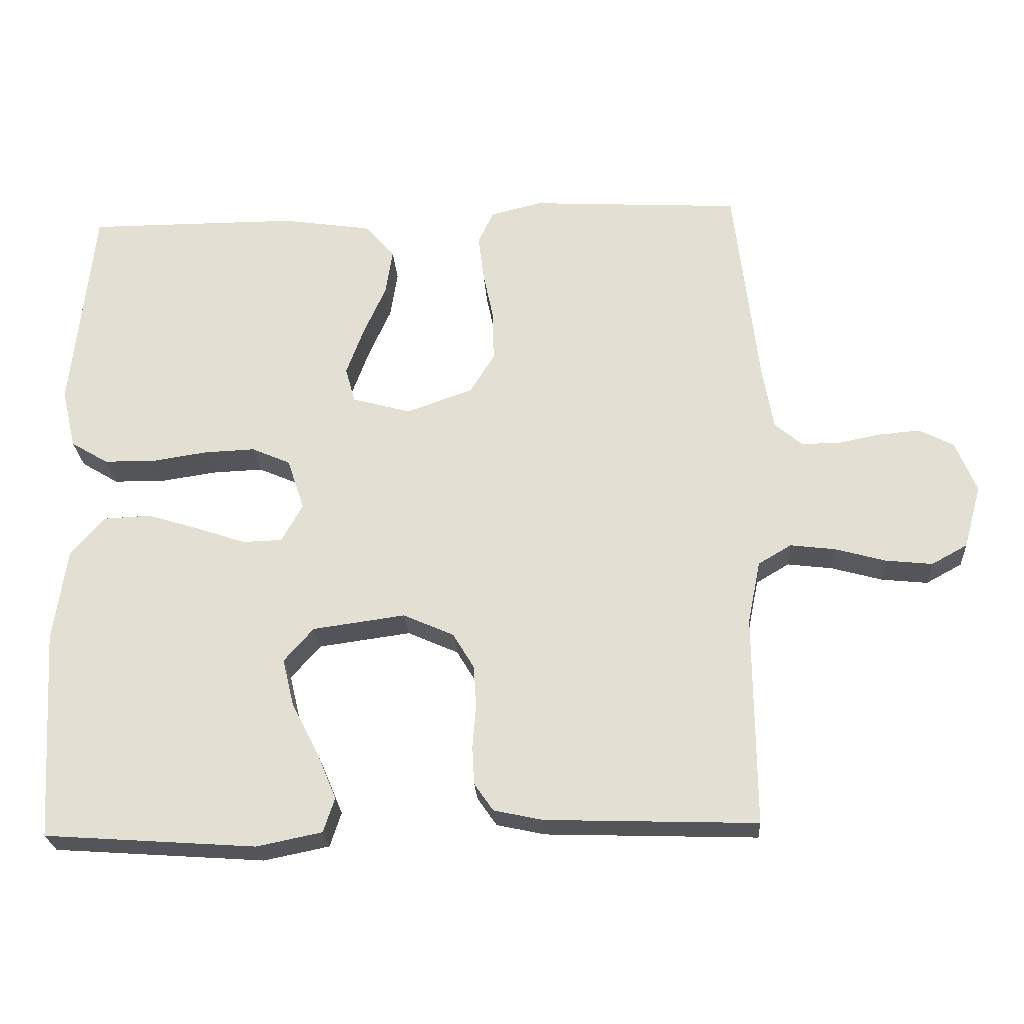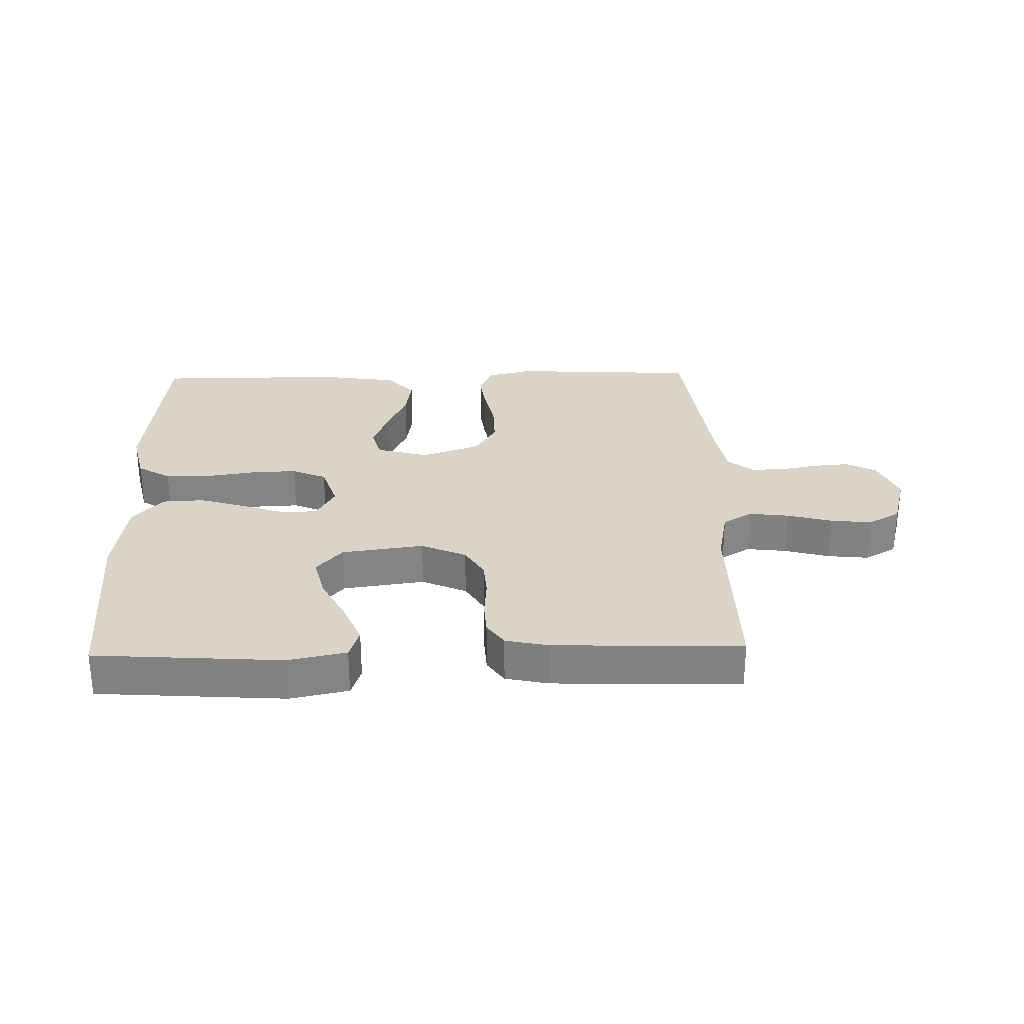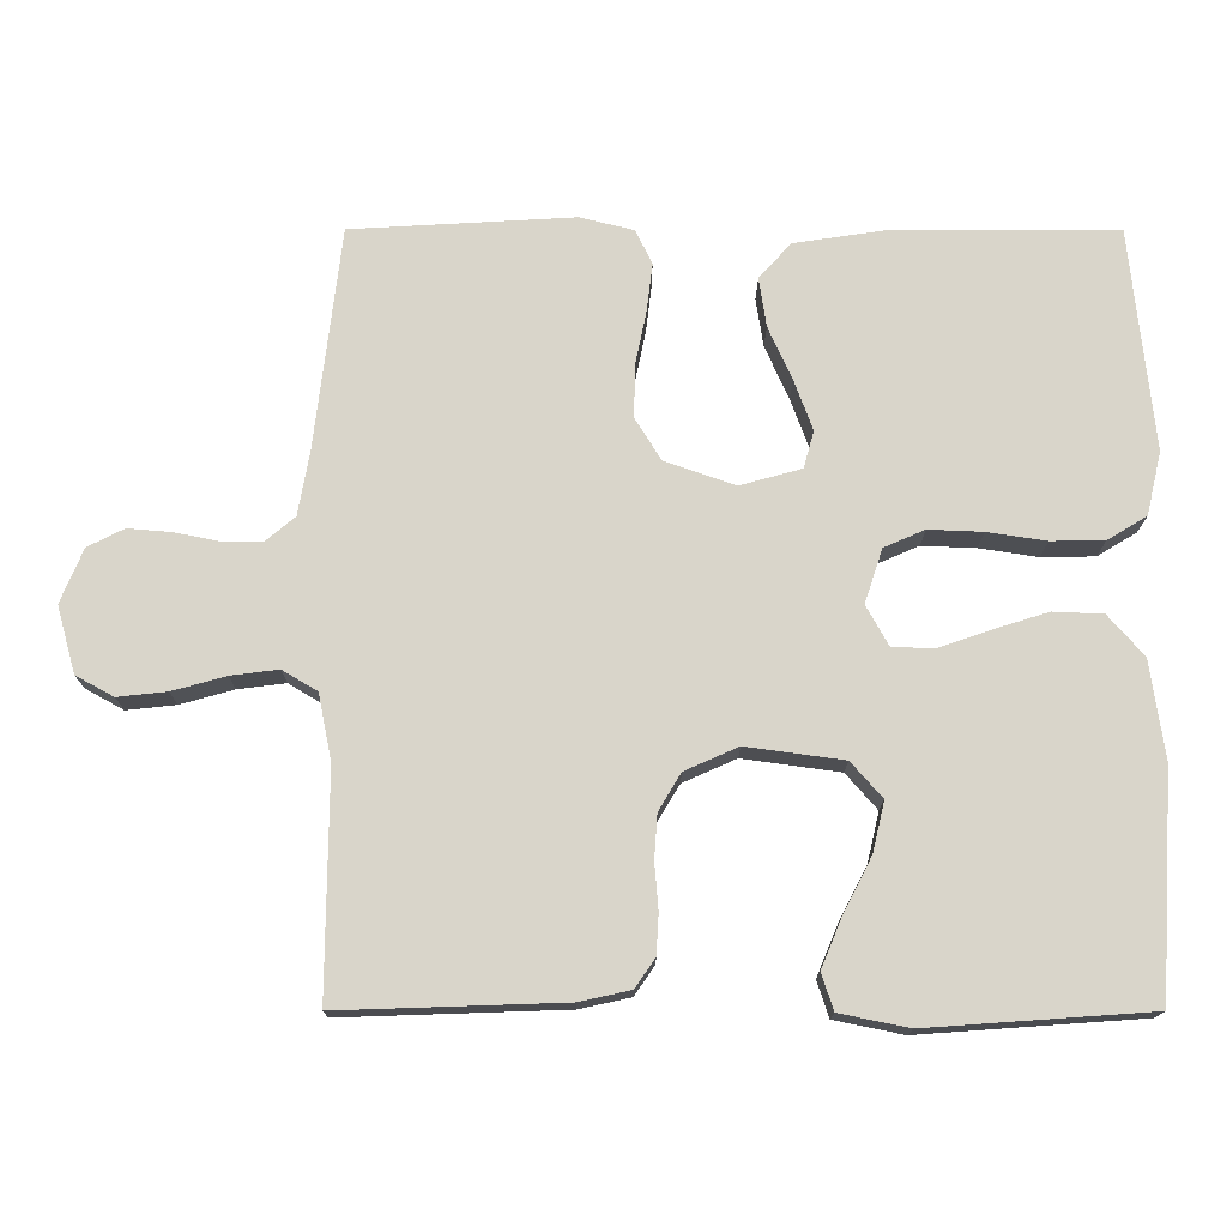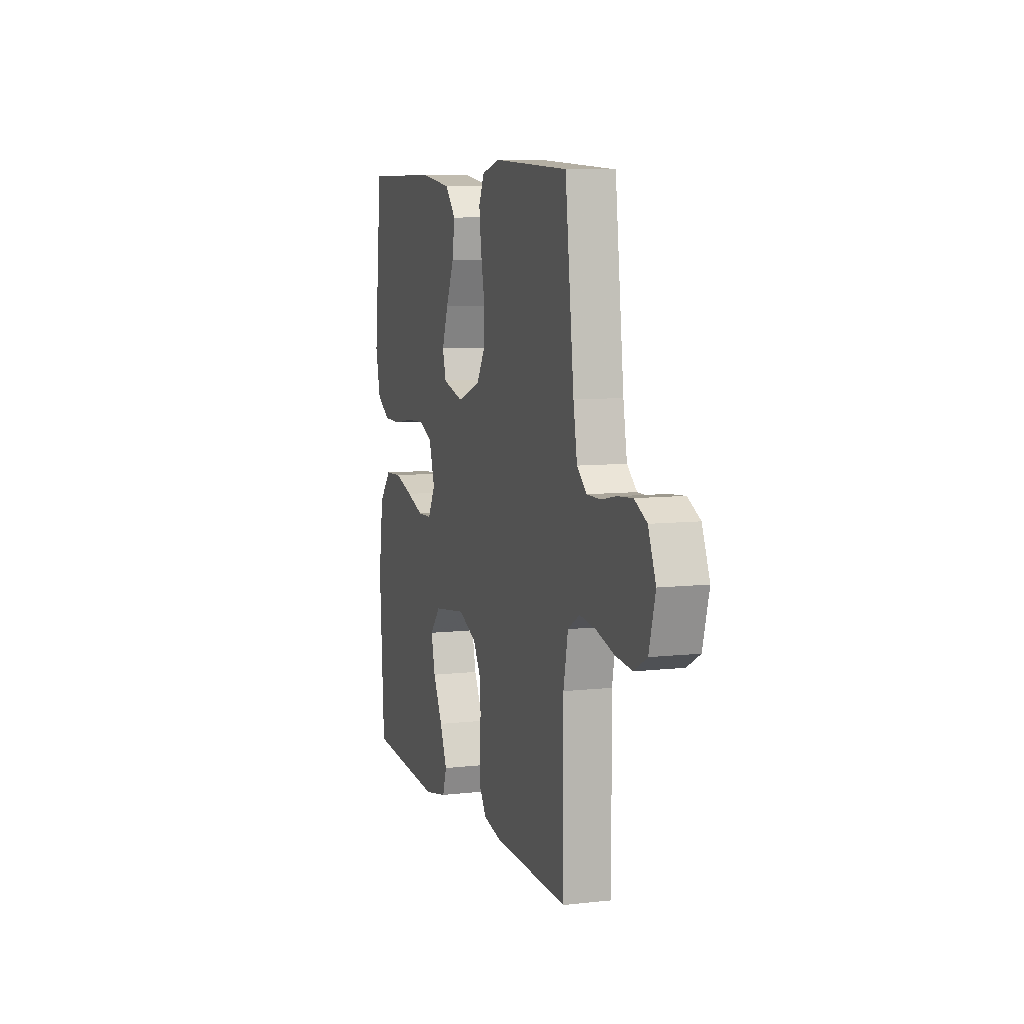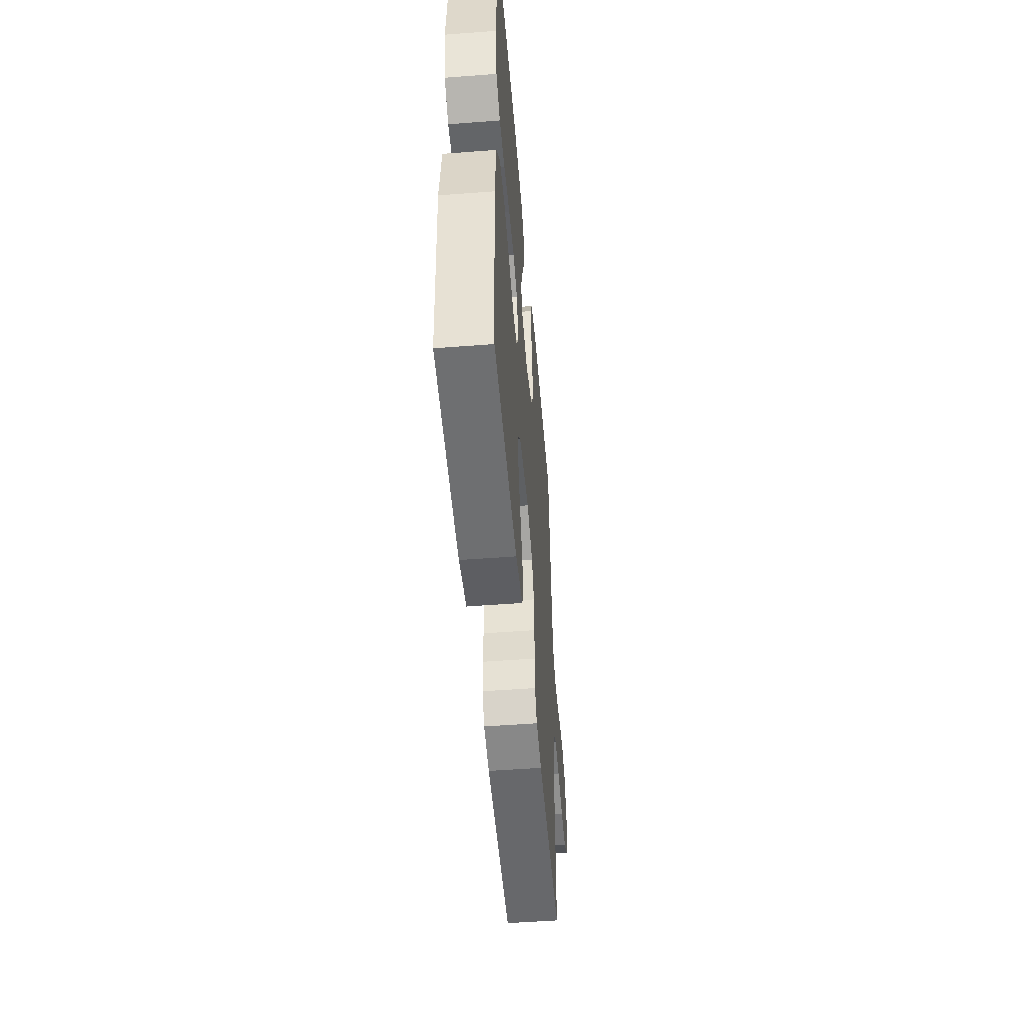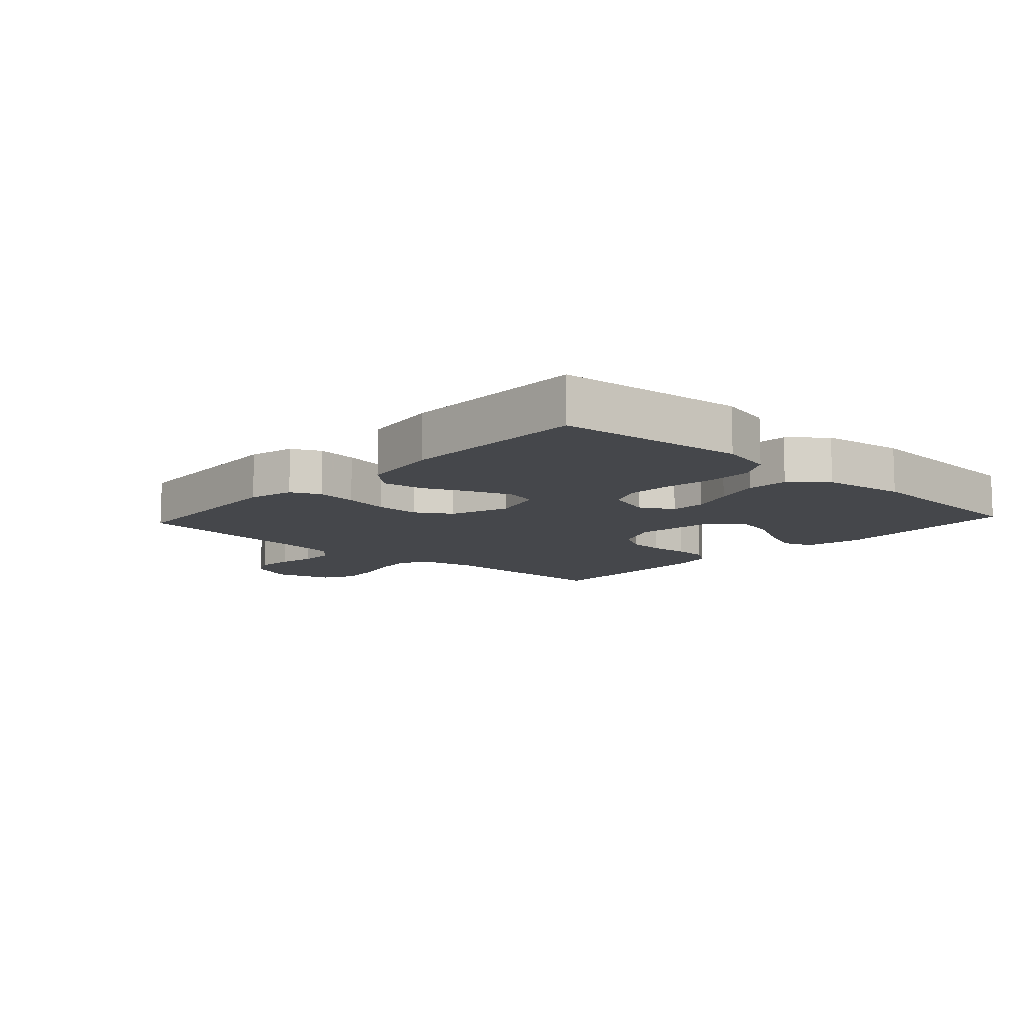
<metadata>
{"format":"obj","ext":"obj","renderer":"f3d","projection":"perspective","resolution":1024,"background":"white","views":[{"elev":-24.8,"azim":-176.5,"up":"+Z"},{"elev":28.8,"azim":178.5,"up":"+Y"},{"elev":-15.4,"azim":-0.1,"up":"+Z"},{"elev":8.0,"azim":-107.5,"up":"+Z"},{"elev":-50.6,"azim":94.8,"up":"+Z"},{"elev":-10.5,"azim":47.5,"up":"+Y"}]}
</metadata>
<code>
v 0.5 0.07 0.5
v 0.531 0.07 0.2
v 0.511 0.07 0.115
v 0.458 0.07 0.083
v 0.386 0.07 0.082
v 0.307 0.07 0.094
v 0.234 0.07 0.097
v 0.179 0.07 0.073
v 0.155 0.07 0
v 0.185 0.07 -0.054
v 0.241 0.07 -0.056
v 0.311 0.07 -0.032
v 0.385 0.07 -0.009
v 0.452 0.07 -0.012
v 0.5 0.07 -0.067
v 0.519 0.07 -0.2
v 0.5 0.07 -0.5
v 0.2 0.07 -0.521
v 0.107 0.07 -0.502
v 0.091 0.07 -0.453
v 0.119 0.07 -0.386
v 0.157 0.07 -0.312
v 0.173 0.07 -0.245
v 0.131 0.07 -0.197
v 0 0.07 -0.179
v -0.072 0.07 -0.211
v -0.102 0.07 -0.261
v -0.106 0.07 -0.32
v -0.101 0.07 -0.382
v -0.104 0.07 -0.436
v -0.131 0.07 -0.475
v -0.2 0.07 -0.49
v -0.5 0.07 -0.5
v -0.498 0.07 -0.2
v -0.516 0.07 -0.111
v -0.563 0.07 -0.083
v -0.627 0.07 -0.091
v -0.699 0.07 -0.111
v -0.765 0.07 -0.118
v -0.816 0.07 -0.09
v -0.841 0.07 0
v -0.811 0.07 0.073
v -0.762 0.07 0.098
v -0.703 0.07 0.093
v -0.643 0.07 0.081
v -0.589 0.07 0.081
v -0.55 0.07 0.114
v -0.535 0.07 0.2
v -0.5 0.07 0.5
v -0.2 0.07 0.517
v -0.127 0.07 0.499
v -0.105 0.07 0.452
v -0.113 0.07 0.387
v -0.128 0.07 0.314
v -0.129 0.07 0.244
v -0.094 0.07 0.187
v 0 0.07 0.154
v 0.083 0.07 0.177
v 0.097 0.07 0.227
v 0.072 0.07 0.295
v 0.04 0.07 0.367
v 0.03 0.07 0.433
v 0.073 0.07 0.481
v 0.2 0.07 0.5
v 0.5 0 0.5
v 0.531 0 0.2
v 0.511 0 0.115
v 0.458 0 0.083
v 0.386 0 0.082
v 0.307 0 0.094
v 0.234 0 0.097
v 0.179 0 0.073
v 0.155 0 0
v 0.185 0 -0.054
v 0.241 0 -0.056
v 0.311 0 -0.032
v 0.385 0 -0.009
v 0.452 0 -0.012
v 0.5 0 -0.067
v 0.519 0 -0.2
v 0.5 0 -0.5
v 0.2 0 -0.521
v 0.107 0 -0.502
v 0.091 0 -0.453
v 0.119 0 -0.386
v 0.157 0 -0.312
v 0.173 0 -0.245
v 0.131 0 -0.197
v 0 0 -0.179
v -0.072 0 -0.211
v -0.102 0 -0.261
v -0.106 0 -0.32
v -0.101 0 -0.382
v -0.104 0 -0.436
v -0.131 0 -0.475
v -0.2 0 -0.49
v -0.5 0 -0.5
v -0.498 0 -0.2
v -0.516 0 -0.111
v -0.563 0 -0.083
v -0.627 0 -0.091
v -0.699 0 -0.111
v -0.765 0 -0.118
v -0.816 0 -0.09
v -0.841 0 0
v -0.811 0 0.073
v -0.762 0 0.098
v -0.703 0 0.093
v -0.643 0 0.081
v -0.589 0 0.081
v -0.55 0 0.114
v -0.535 0 0.2
v -0.5 0 0.5
v -0.2 0 0.517
v -0.127 0 0.499
v -0.105 0 0.452
v -0.113 0 0.387
v -0.128 0 0.314
v -0.129 0 0.244
v -0.094 0 0.187
v 0 0 0.154
v 0.083 0 0.177
v 0.097 0 0.227
v 0.072 0 0.295
v 0.04 0 0.367
v 0.03 0 0.433
v 0.073 0 0.481
v 0.2 0 0.5
f 4 5 6
f 3 4 6
f 2 3 6
f 1 2 6
f 64 1 6
f 63 64 6
f 62 63 6
f 61 62 6
f 60 61 6
f 59 60 6 7
f 58 59 7 8
f 57 58 8 9
f 56 57 9 10
f 52 53 54
f 51 52 54
f 50 51 54
f 49 50 54
f 48 49 54
f 47 48 54 55
f 46 47 55 56
f 43 44 45
f 42 43 45
f 41 42 45
f 40 41 45
f 39 40 45
f 38 39 45
f 37 38 45
f 36 37 45 46
f 46 56 10
f 36 46 10
f 35 36 10
f 32 33 34
f 31 32 34
f 30 31 34
f 29 30 34
f 28 29 34
f 27 28 34 35
f 20 21 22
f 19 20 22
f 18 19 22
f 17 18 22
f 16 17 22
f 15 16 22
f 14 15 22
f 13 14 22
f 12 13 22
f 11 12 22 23
f 10 11 23 24
f 26 27 35
f 25 26 35 10
f 10 24 25
f 70 69 68
f 70 68 67
f 70 67 66
f 70 66 65
f 70 65 128
f 70 128 127
f 70 127 126
f 70 126 125
f 70 125 124
f 71 70 124 123
f 72 71 123 122
f 73 72 122 121
f 74 73 121 120
f 118 117 116
f 118 116 115
f 118 115 114
f 118 114 113
f 118 113 112
f 119 118 112 111
f 120 119 111 110
f 109 108 107
f 109 107 106
f 109 106 105
f 109 105 104
f 109 104 103
f 109 103 102
f 109 102 101
f 110 109 101 100
f 74 120 110
f 74 110 100
f 74 100 99
f 98 97 96
f 98 96 95
f 98 95 94
f 98 94 93
f 98 93 92
f 99 98 92 91
f 86 85 84
f 86 84 83
f 86 83 82
f 86 82 81
f 86 81 80
f 86 80 79
f 86 79 78
f 86 78 77
f 86 77 76
f 87 86 76 75
f 88 87 75 74
f 99 91 90
f 74 99 90 89
f 89 88 74
f 1 65 66 2
f 2 66 67 3
f 3 67 68 4
f 4 68 69 5
f 5 69 70 6
f 6 70 71 7
f 7 71 72 8
f 8 72 73 9
f 9 73 74 10
f 10 74 75 11
f 11 75 76 12
f 12 76 77 13
f 13 77 78 14
f 14 78 79 15
f 15 79 80 16
f 16 80 81 17
f 17 81 82 18
f 18 82 83 19
f 19 83 84 20
f 20 84 85 21
f 21 85 86 22
f 22 86 87 23
f 23 87 88 24
f 24 88 89 25
f 25 89 90 26
f 26 90 91 27
f 27 91 92 28
f 28 92 93 29
f 29 93 94 30
f 30 94 95 31
f 31 95 96 32
f 32 96 97 33
f 33 97 98 34
f 34 98 99 35
f 35 99 100 36
f 36 100 101 37
f 37 101 102 38
f 38 102 103 39
f 39 103 104 40
f 40 104 105 41
f 41 105 106 42
f 42 106 107 43
f 43 107 108 44
f 44 108 109 45
f 45 109 110 46
f 46 110 111 47
f 47 111 112 48
f 48 112 113 49
f 49 113 114 50
f 50 114 115 51
f 51 115 116 52
f 52 116 117 53
f 53 117 118 54
f 54 118 119 55
f 55 119 120 56
f 56 120 121 57
f 57 121 122 58
f 58 122 123 59
f 59 123 124 60
f 60 124 125 61
f 61 125 126 62
f 62 126 127 63
f 63 127 128 64
f 64 128 65 1

</code>
